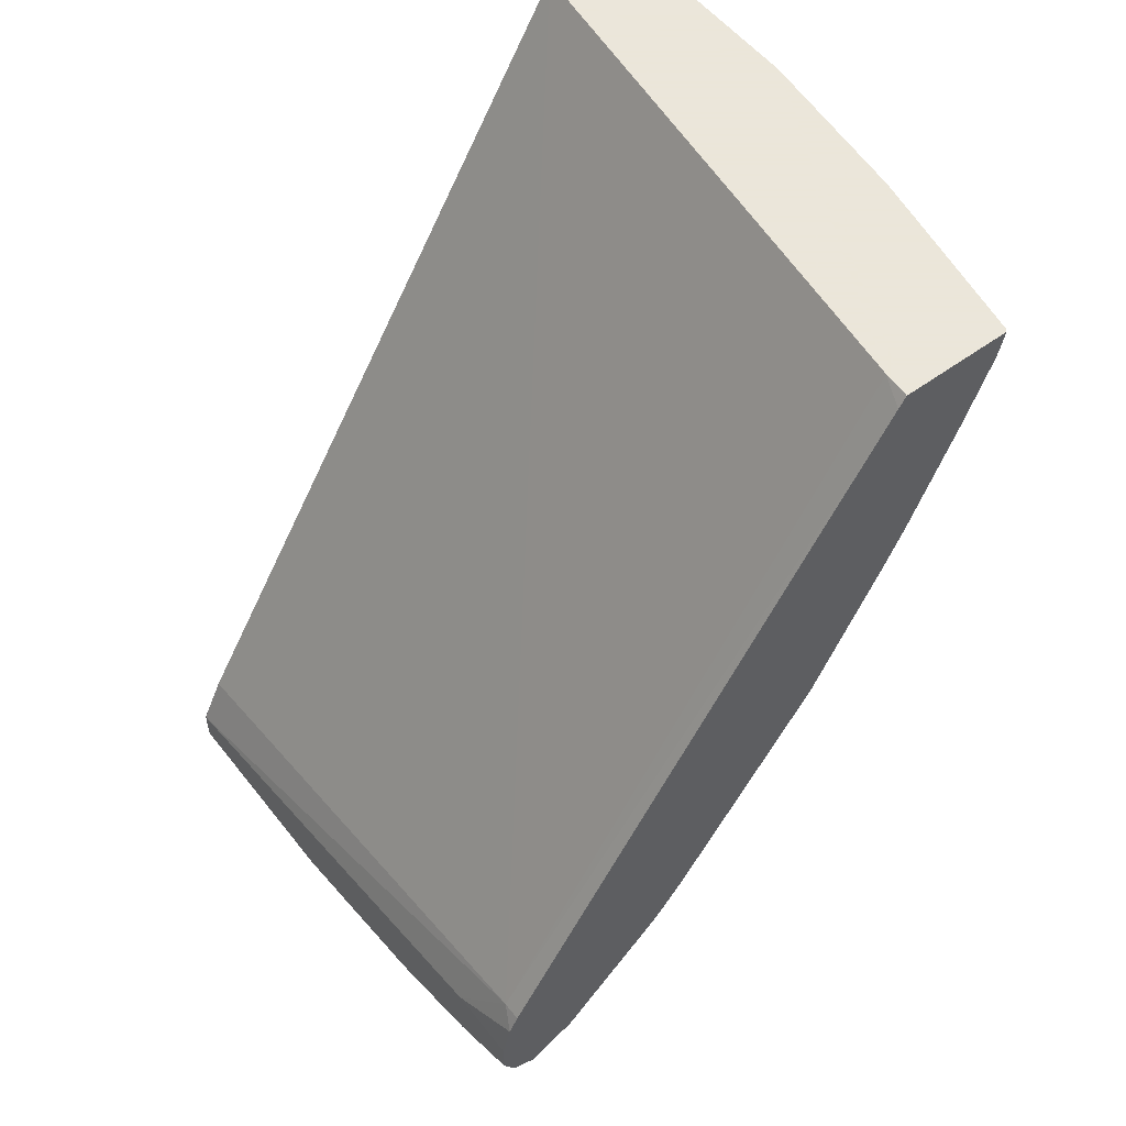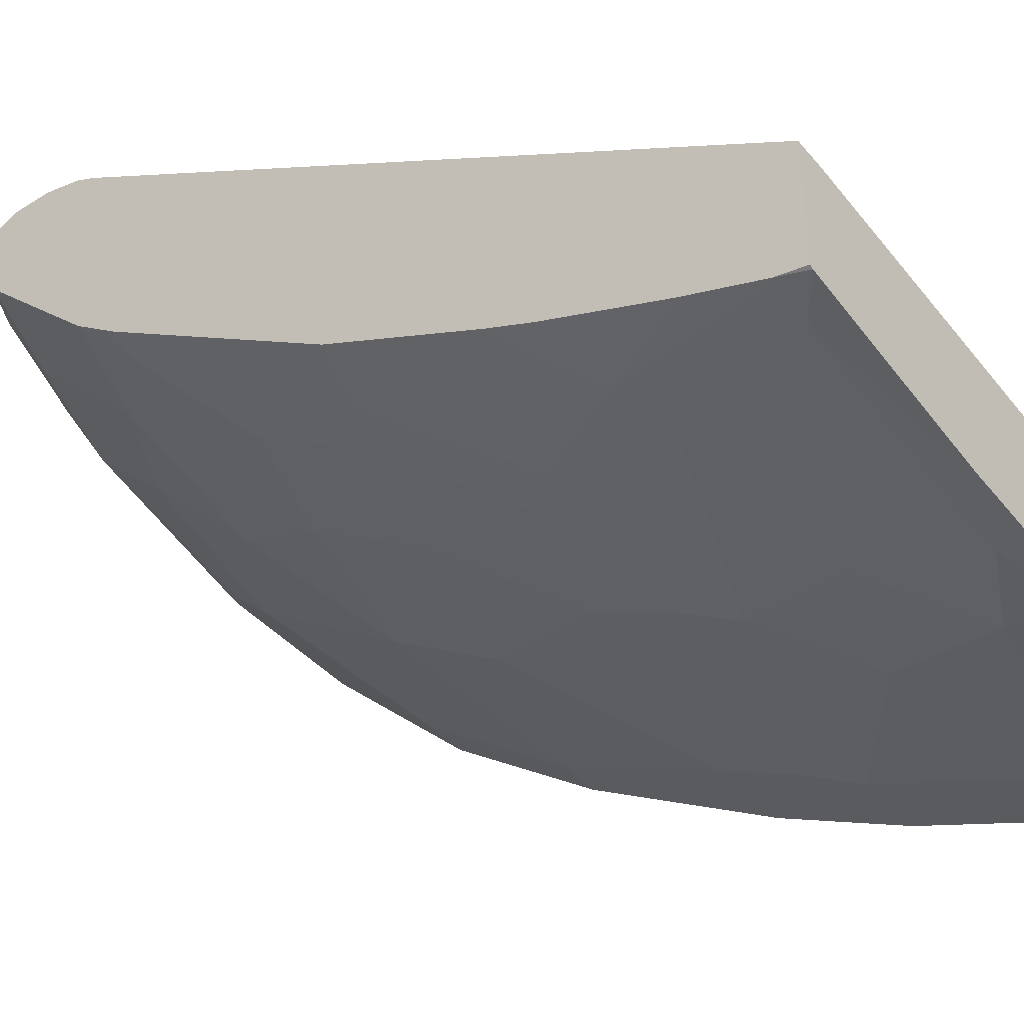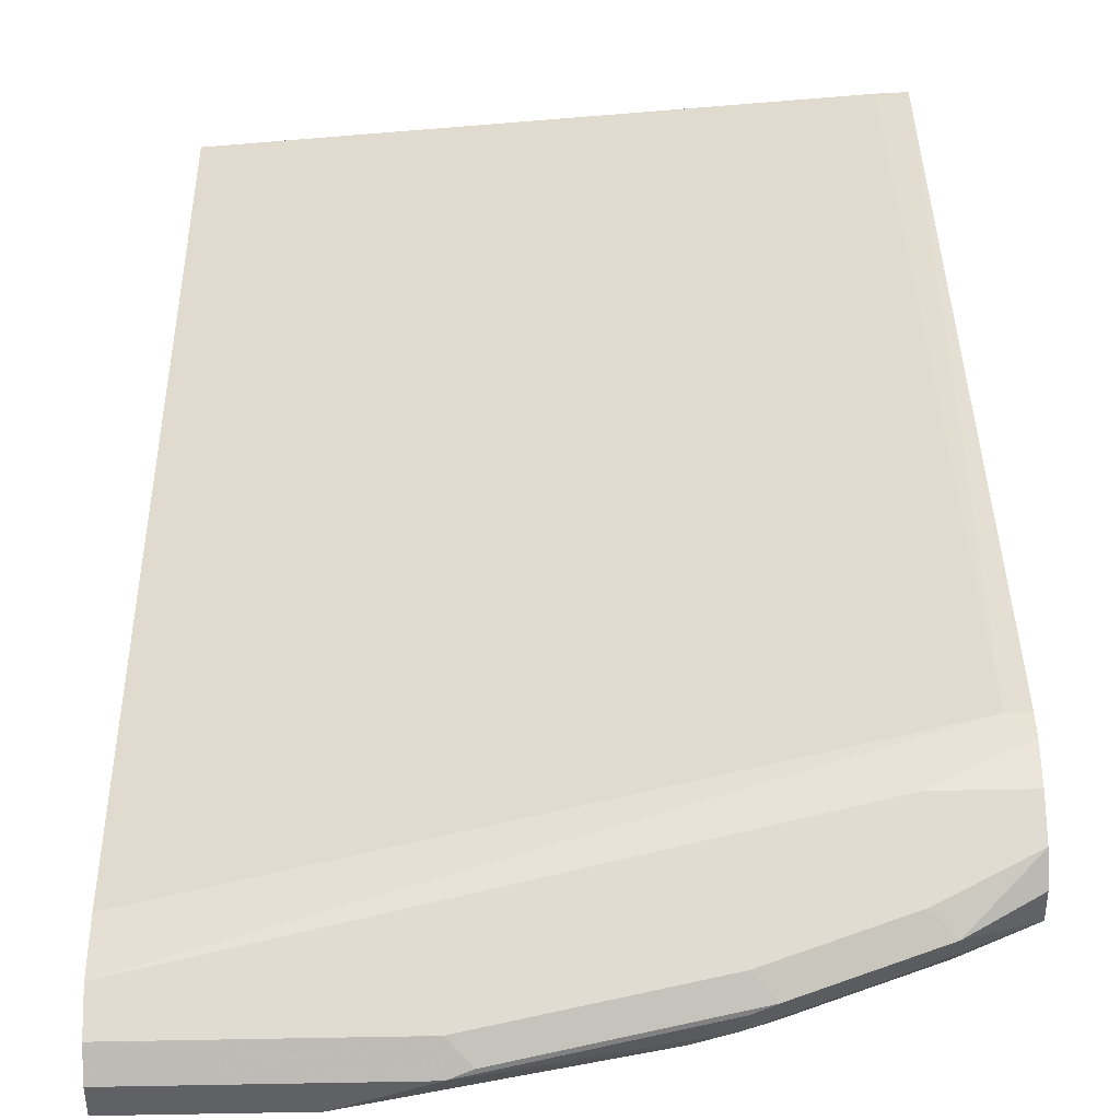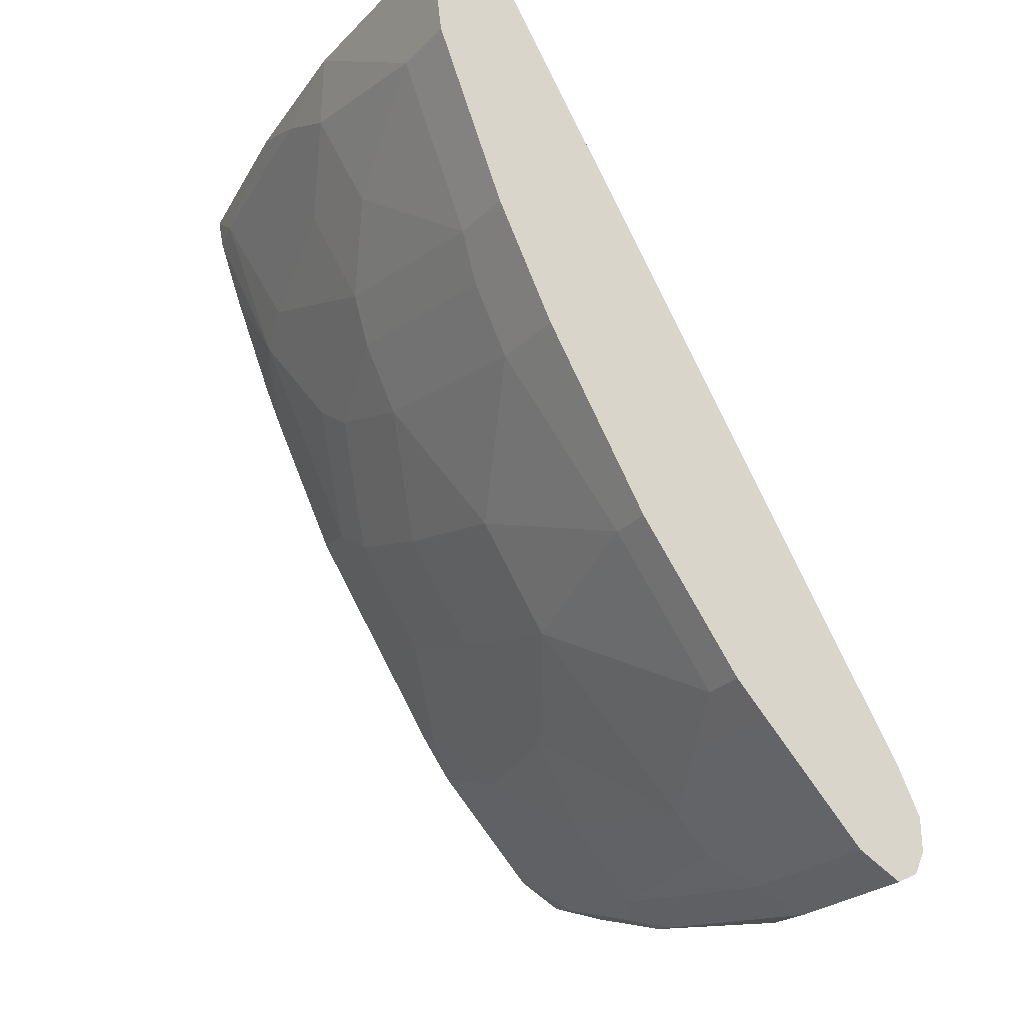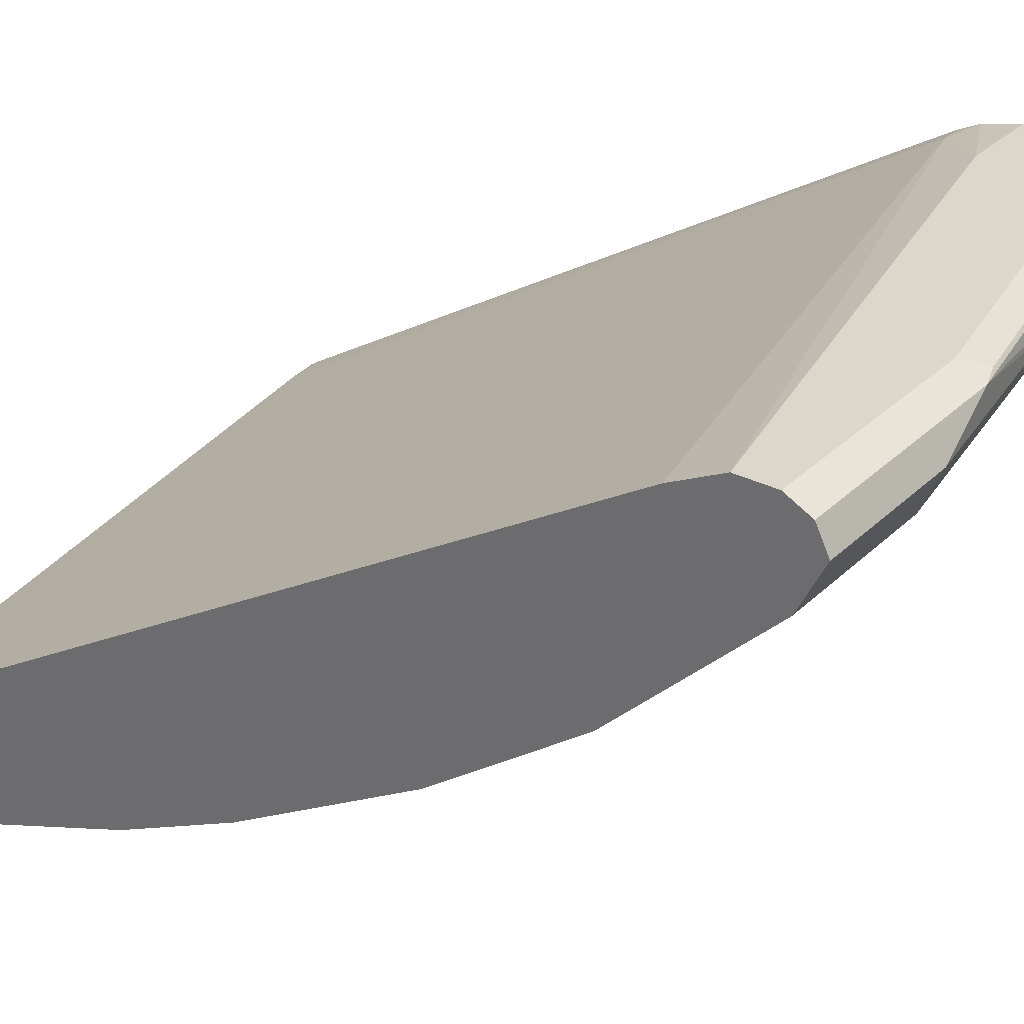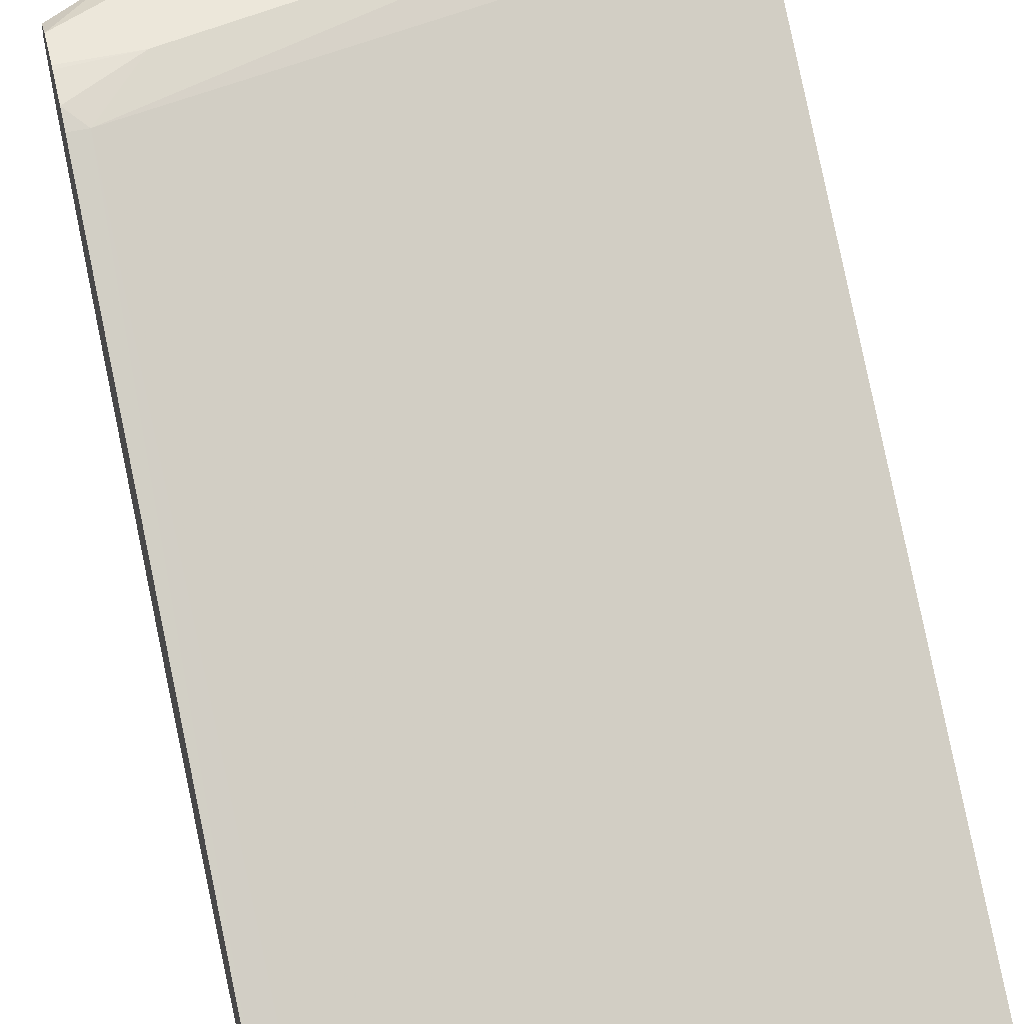
<metadata>
{"format":"obj","ext":"obj","renderer":"f3d","projection":"perspective","resolution":1024,"background":"white","views":[{"elev":55.0,"azim":-127.6,"up":"+Z"},{"elev":-41.5,"azim":-52.5,"up":"+Y"},{"elev":69.0,"azim":179.0,"up":"+Y"},{"elev":-26.5,"azim":55.7,"up":"+Z"},{"elev":30.6,"azim":126.4,"up":"+Y"},{"elev":51.5,"azim":-13.9,"up":"+Y"}]}
</metadata>
<code>
v -0.1313 -0.1541 -0.4452
v -0.003108 -0.1541 -0.4452
v -0.2274 -0.1436 -0.4452
v -0.1883 -0.1465 -0.4605
v -0.1465 -0.1465 -0.4814
v -0.04188 -0.1465 -0.5023
v -0.003108 -0.1018 -0.4452
v -0.003108 -0.1465 -0.5023
v -0.2568 -0.1384 -0.4452
v -0.3139 -0.1256 -0.4605
v -0.272 -0.1046 -0.5442
v -0.1883 -0.1256 -0.5232
v -0.1675 -0.1046 -0.586
v -0.1256 -0.1256 -0.5442
v -0.04188 -0.1046 -0.607
v -0.3196 -0.05991 -0.4452
v -0.003108 0.1744 -0.8929
v -0.3244 0.1779 -0.8267
v -0.003108 -0.1046 -0.607
v -0.3337 -0.1244 -0.4452
v -0.3314 -0.1221 -0.457
v -0.3353 -0.1201 -0.4609
v -0.3035 -0.09417 -0.5546
v -0.2302 -0.08371 -0.607
v -0.1744 -0.09069 -0.614
v -0.04884 -0.09069 -0.6349
v -0.003108 -0.1031 -0.6101
v -0.3353 -0.05881 -0.4452
v -0.3353 -0.05431 -0.452
v -0.003108 0.1884 -0.9208
v -0.293 0.1884 -0.8581
v -0.3353 0.1833 -0.8376
v -0.3353 0.1779 -0.8267
v -0.3353 -0.1233 -0.4452
v -0.3353 -0.1045 -0.5022
v -0.3353 -0.07822 -0.5656
v -0.3353 -0.06685 -0.5901
v -0.3353 -0.02502 -0.6738
v -0.3035 -0.03138 -0.6802
v -0.2616 -0.07322 -0.6175
v -0.2372 -0.06974 -0.6349
v -0.1744 -0.06974 -0.6558
v -0.003108 -0.09069 -0.6349
v -0.04884 -0.06974 -0.6767
v -0.003108 -0.07171 -0.6728
v -0.003108 0.1884 -0.9418
v -0.3353 0.1884 -0.8581
v -0.3353 0.1879 -0.8557
v -0.3353 0.1842 -0.8412
v -0.3353 0.03355 -0.7617
v -0.3244 0.03137 -0.7639
v -0.279 -0.0279 -0.6976
v -0.2162 -0.0279 -0.7185
v -0.1535 -0.04882 -0.6976
v -0.1326 -0.0279 -0.7395
v -0.02792 -0.006946 -0.7813
v -0.003108 -0.06974 -0.6767
v -0.003108 0.1873 -0.9438
v -0.1256 0.1884 -0.9418
v -0.3353 0.1884 -0.879
v -0.3353 0.05869 -0.7994
v -0.3174 0.03834 -0.7778
v -0.3 0.03486 -0.7813
v -0.279 0.01397 -0.7604
v -0.2162 0.01397 -0.7813
v -0.1326 0.01397 -0.8023
v -0.02792 0.05581 -0.865
v -0.003108 -0.006946 -0.7813
v -0.1256 0.1814 -0.9557
v -0.003108 0.1814 -0.9557
v -0.1361 0.1831 -0.9522
v -0.2302 0.1884 -0.9208
v -0.293 0.1884 -0.8999
v -0.3035 0.1831 -0.9104
v -0.3353 0.1814 -0.8929
v -0.3353 0.07673 -0.8232
v -0.3209 0.05581 -0.8023
v -0.279 0.07673 -0.8441
v -0.2372 0.03486 -0.8023
v -0.1953 0.05581 -0.8441
v -0.1116 0.09765 -0.9069
v -0.06978 0.07673 -0.886
v -0.003108 0.05581 -0.865
v -0.08373 0.1674 -0.9627
v -0.2093 0.1674 -0.9418
v -0.2267 0.1709 -0.9383
v -0.2302 0.1814 -0.9348
v -0.003108 0.1674 -0.9627
v -0.2407 0.1831 -0.9313
v -0.3353 0.1675 -0.8998
v -0.2895 0.1709 -0.9173
v -0.3353 0.1395 -0.886
v -0.279 0.1186 -0.886
v -0.2162 0.09765 -0.886
v -0.1116 0.1186 -0.9278
v -0.003108 0.07673 -0.886
v -0.003108 0.1434 -0.9507
v -0.09069 0.1395 -0.9488
v -0.2162 0.1395 -0.9278
v -0.2407 0.157 -0.9313
v -0.3353 0.146 -0.8892
v -0.3035 0.157 -0.9104
v -0.279 0.1395 -0.9069
v -0.2162 0.1186 -0.9069
v -0.003108 0.1186 -0.9278
v -0.003108 0.1395 -0.9488
f 53 55 54
f 55 65 66
f 55 66 56
f 56 66 67
f 56 67 83
f 56 83 68
f 58 69 59
f 58 70 69
f 59 69 71
f 59 71 89
f 60 73 74
f 60 74 75
f 61 76 77
f 61 77 63
f 66 80 81
f 63 77 78
f 63 78 79
f 63 79 64
f 64 79 65
f 65 79 80
f 53 65 55
f 65 80 66
f 59 89 72
f 61 63 62
f 44 54 55
f 52 64 65
f 31 47 48
f 66 81 82
f 31 48 49
f 31 49 32
f 38 50 51
f 38 51 39
f 39 52 41
f 39 41 40
f 39 51 63
f 39 63 52
f 41 52 42
f 42 52 53
f 42 53 54
f 42 54 44
f 44 55 56
f 44 56 68
f 44 68 57
f 44 57 45
f 46 58 59
f 50 61 51
f 51 61 62
f 51 62 63
f 52 63 64
f 52 65 53
f 66 82 67
f 81 96 82
f 67 96 83
f 84 98 99
f 84 99 85
f 85 99 100
f 85 100 86
f 86 100 102
f 86 102 91
f 86 89 87
f 90 91 102
f 90 102 101
f 92 101 102
f 99 102 100
f 92 102 103
f 93 103 99
f 93 99 104
f 93 104 94
f 95 99 98
f 95 98 106
f 95 106 105
f 95 104 99
f 97 106 98
f 99 103 102
f 30 47 31
f 92 103 93
f 84 97 98
f 84 88 97
f 81 105 96
f 69 70 88
f 69 88 84
f 69 84 85
f 69 85 86
f 69 86 87
f 69 87 89
f 69 89 71
f 72 89 74
f 72 74 73
f 74 90 75
f 74 89 86
f 74 86 91
f 74 91 90
f 76 92 93
f 76 93 78
f 76 78 77
f 78 93 94
f 78 94 80
f 78 80 79
f 80 94 81
f 81 94 104
f 81 104 95
f 81 95 105
f 67 82 96
f 30 60 47
f 2 105 106
f 30 72 73
f 2 46 30
f 2 30 17
f 2 17 7
f 3 9 10
f 3 10 4
f 4 10 5
f 5 10 11
f 5 11 12
f 5 12 13
f 5 13 14
f 2 58 46
f 5 14 6
f 6 15 19
f 6 19 8
f 7 17 18
f 7 18 16
f 9 20 10
f 10 20 21
f 10 21 22
f 10 22 23
f 10 23 11
f 11 23 24
f 6 14 15
f 11 24 25
f 2 70 58
f 2 97 88
f 30 73 60
f 1 2 7
f 1 7 16
f 1 16 28
f 1 28 34
f 1 34 20
f 1 20 9
f 1 9 3
f 1 3 4
f 1 4 5
f 2 88 70
f 1 5 6
f 1 8 2
f 2 8 19
f 2 19 27
f 2 43 45
f 2 45 57
f 2 57 68
f 2 68 83
f 2 83 96
f 2 96 105
f 2 106 97
f 1 6 8
f 11 25 13
f 2 27 43
f 13 25 26
f 22 61 50
f 22 50 38
f 22 38 37
f 22 37 36
f 22 36 35
f 22 35 23
f 23 35 36
f 23 36 37
f 23 37 38
f 23 38 39
f 22 76 61
f 23 39 40
f 24 40 41
f 25 41 42
f 25 42 44
f 25 44 26
f 26 43 27
f 26 44 45
f 26 45 43
f 30 46 59
f 11 13 12
f 30 59 72
f 23 40 24
f 22 92 76
f 24 41 25
f 22 90 101
f 13 15 14
f 13 26 15
f 22 101 92
f 15 26 27
f 15 27 19
f 16 18 29
f 17 30 18
f 18 30 31
f 18 31 32
f 18 32 33
f 18 33 29
f 20 34 22
f 16 29 28
f 22 34 28
f 20 22 21
f 22 60 75
f 22 75 90
f 22 48 47
f 22 47 60
f 22 32 49
f 22 49 48
f 22 33 32
f 22 29 33
f 22 28 29

</code>
